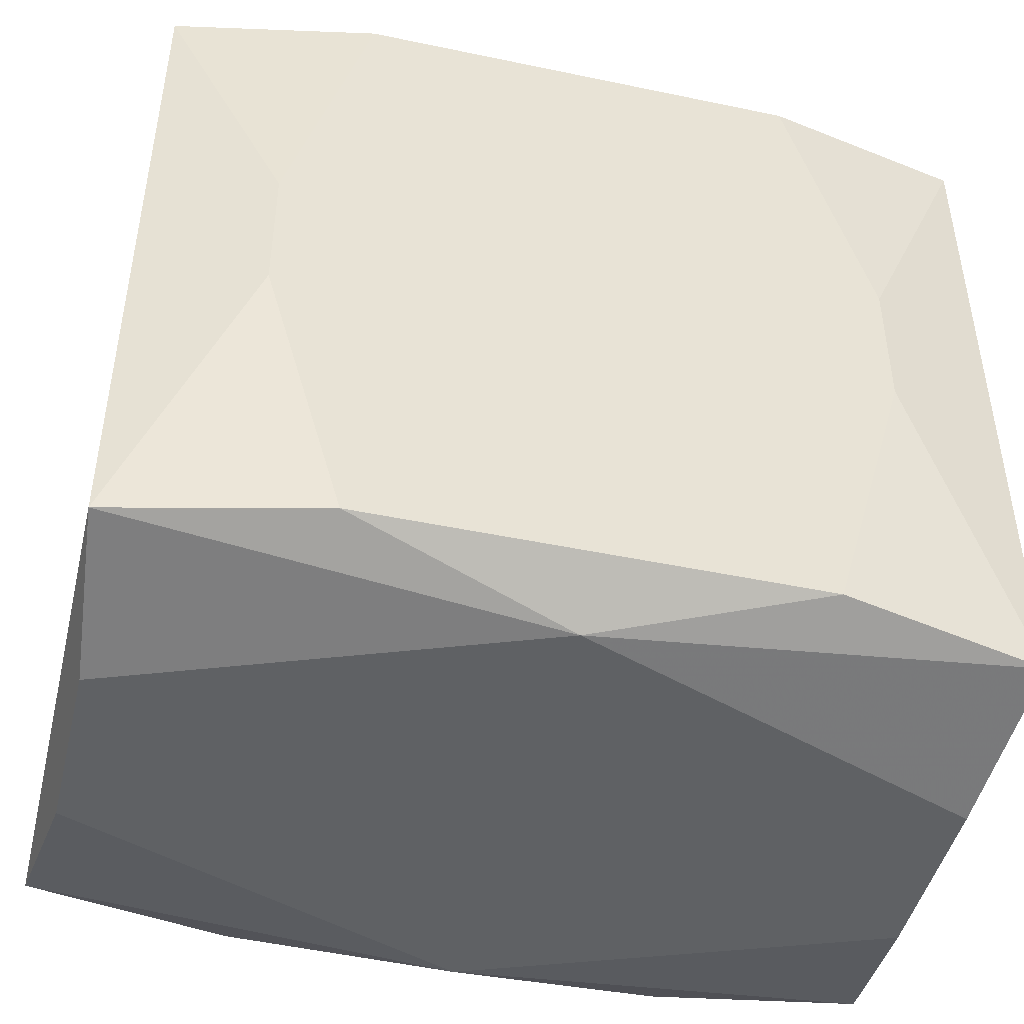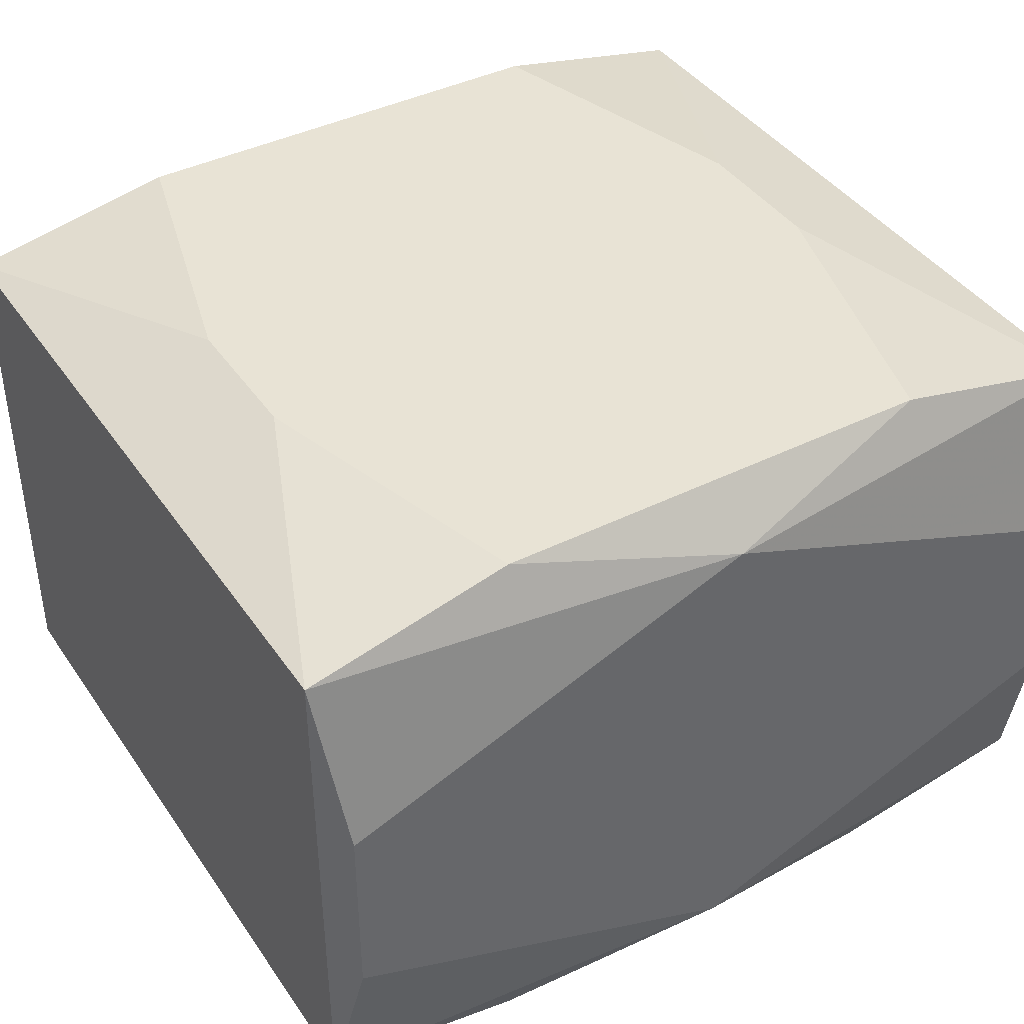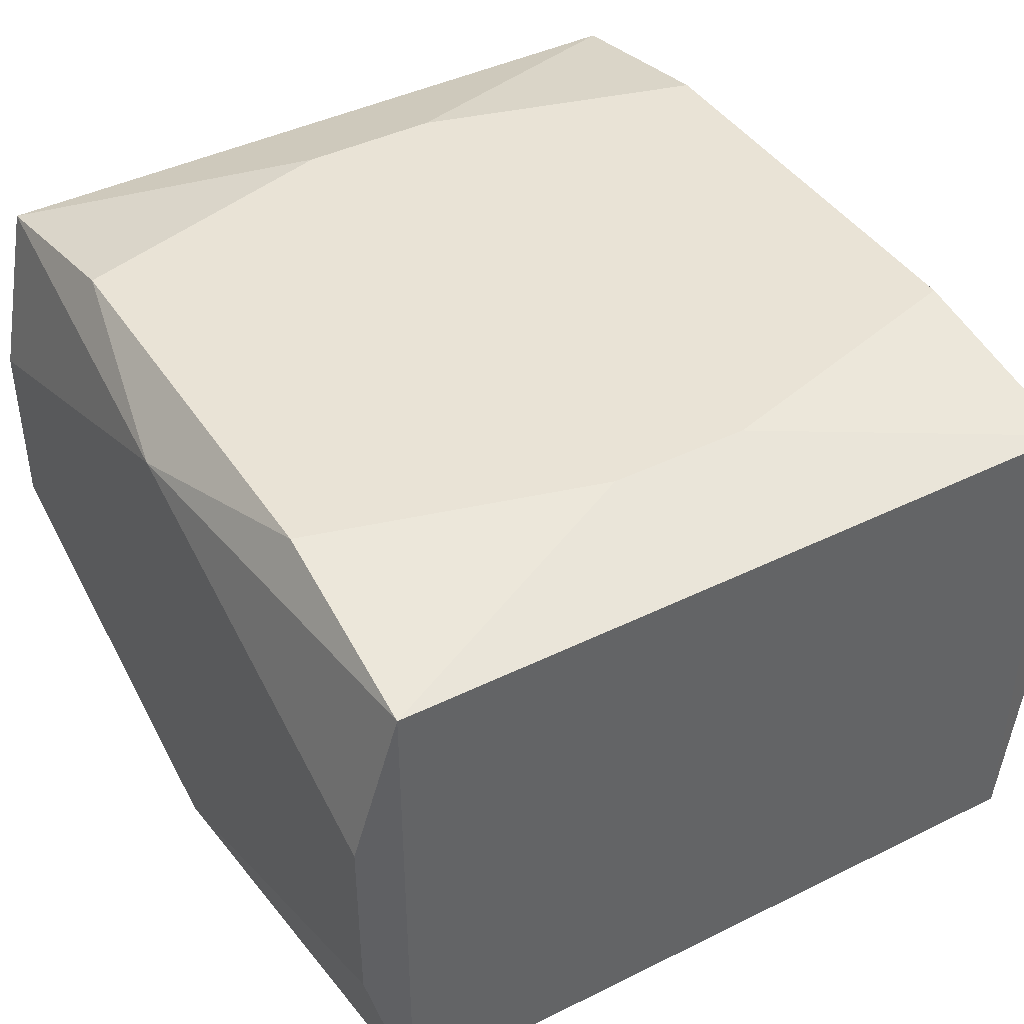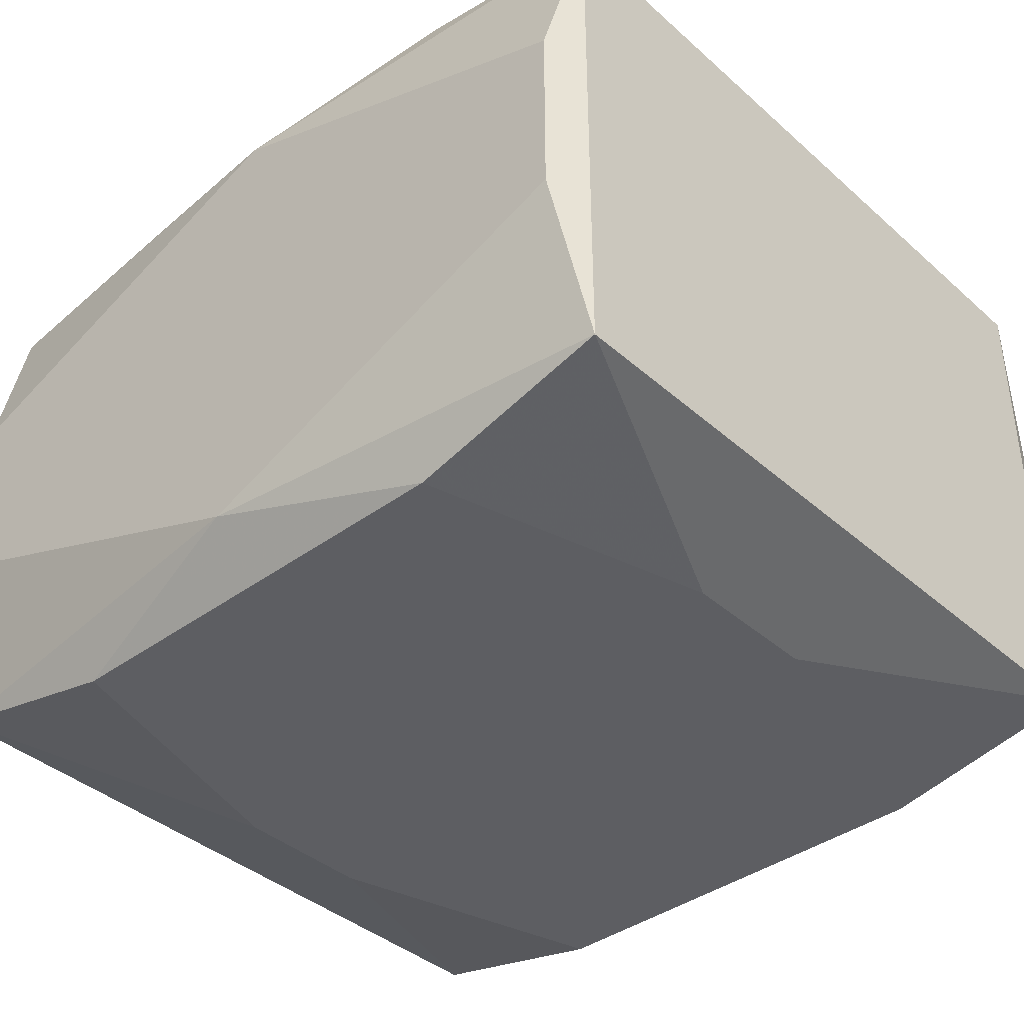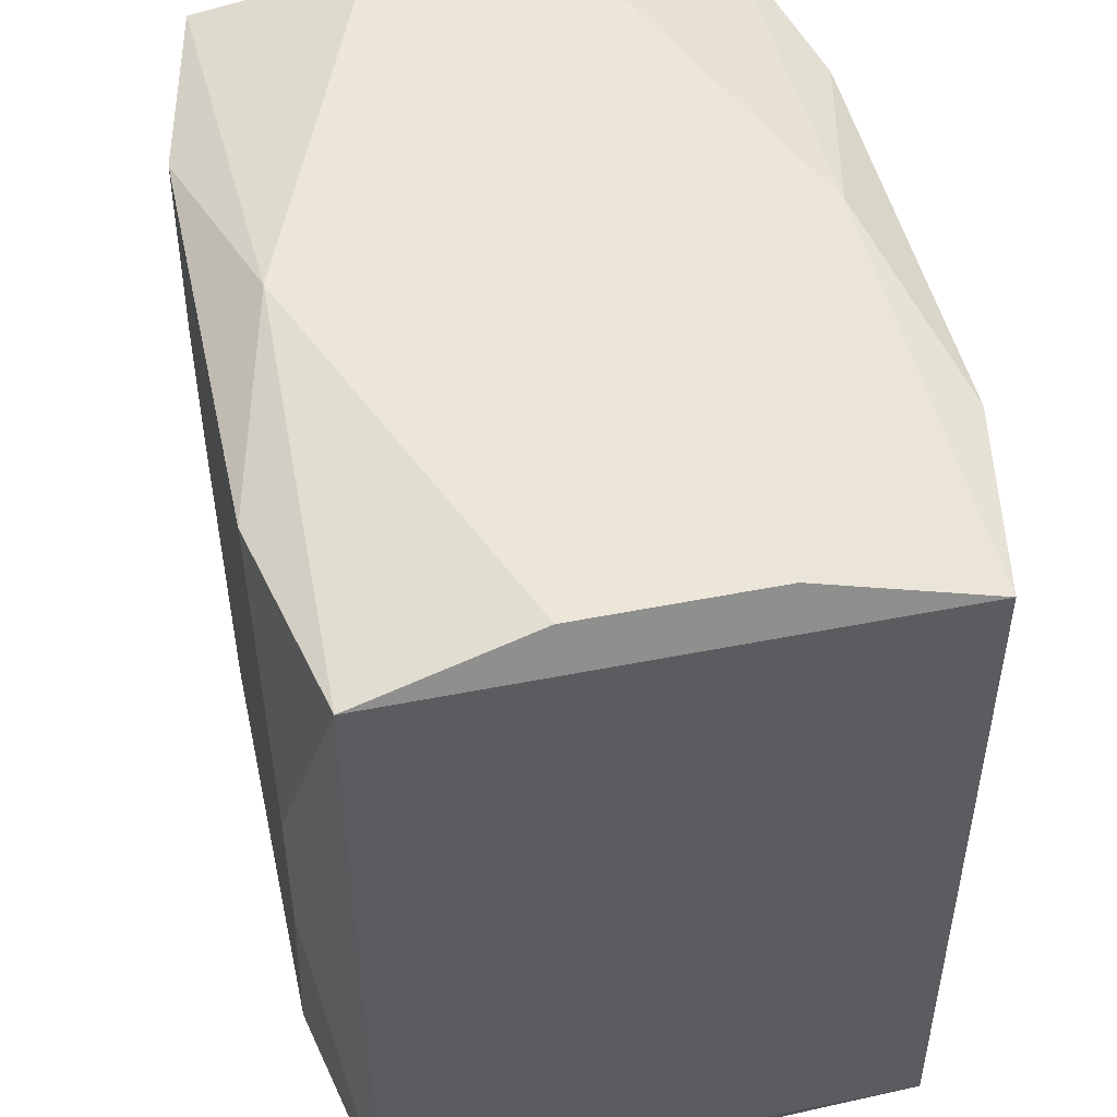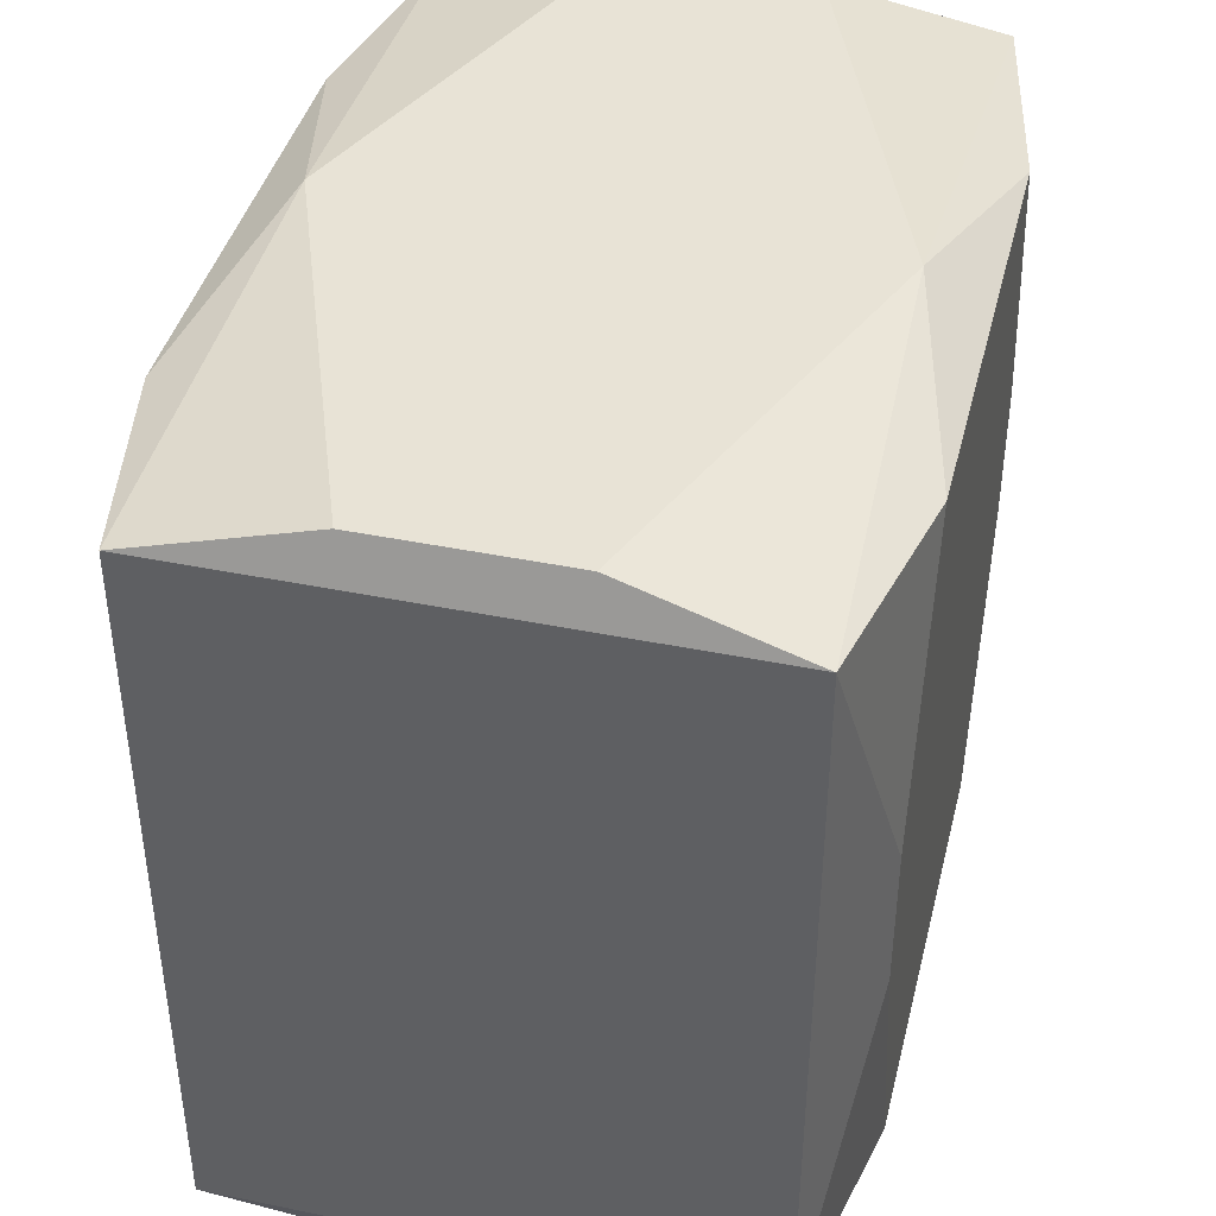
<metadata>
{"format":"obj","ext":"obj","renderer":"f3d","projection":"perspective","resolution":1024,"background":"white","views":[{"elev":-46.1,"azim":166.5,"up":"+Y"},{"elev":41.0,"azim":-31.3,"up":"+Z"},{"elev":42.2,"azim":-120.6,"up":"+Z"},{"elev":-39.3,"azim":42.4,"up":"+Z"},{"elev":48.7,"azim":77.5,"up":"+Y"},{"elev":41.5,"azim":103.9,"up":"+Y"}]}
</metadata>
<code>
v -0 0.03235 0
v 0 0.03235 -0.01999
v -0 0.03235 0.01999
v 0 -0.03235 -0.01999
v -0 -0.03235 0.01999
v -0 -0.03235 0.00919
v -0.03273 0.03235 -0.007489
v -0.03273 0.03235 0.007489
v -0.03273 -0.03235 -0.007489
v -0.03273 -0.03235 0.007489
v -0.009364 -0.01515 0.02452
v 0.005676 0.02481 -0.02452
v 0.005676 0.02481 0.02452
v -0.02423 0.005609 -0.02452
v -0.02423 0.005609 0.02452
v -0.02423 -0.005609 -0.02452
v -0.02423 -0.005609 0.02452
v -0.01999 0.03235 -0.01236
v -0.01999 0.03235 0.01236
v -0.01774 0.0287 -0.02452
v -0.01774 0.0287 0.02452
v -0.01774 -0.0287 -0.02452
v -0.01774 -0.0287 0.02452
v -0.01233 0.007386 -0.02452
v 0.02094 -0.01515 0.02452
v -0.0341 0 -0
v -0.0341 -0 0.02108
v -0.0341 0 -0.02108
v -0.0341 -0.02913 0.02108
v -0.0341 -0.02913 -0.02108
v -0.0341 0.01715 -0.01027
v -0.0341 0.01303 0.02108
v -0.0341 0.01303 -0.02108
v -0.0341 -0.01303 0.02108
v -0.0341 -0.009688 -0
v -0.0341 0.02913 0.02108
v -0.0341 0.02913 -0.02108
v -0.006965 0 -0.02452
v 0.0341 0 -0.02108
v 0.0341 -0.02913 0.02108
v 0.0341 -0.02913 -0.02108
v 0.0341 0.01715 -0.01027
v 0.0341 -0.01303 0.02108
v 0.0341 0.02913 0.02108
v 0.0341 0.02913 -0.02108
v -0.02094 -0.01515 -0.02452
v -0.02094 -0.01515 0.02452
v 0.01233 -0.007386 -0.02452
v 0.01774 0.0287 -0.02452
v 0.01774 0.0287 0.02452
v 0.01774 -0.0287 -0.02452
v 0.01774 -0.0287 0.02452
v 0.01999 0.03235 0.01236
v 0.01999 -0.03235 -0.01236
v 0.01999 -0.03235 0.01236
v 0.02423 0.005609 -0.02452
v 0.02423 0.005609 0.02452
v 0.02423 -0.005609 -0.02452
v 0.02423 -0.005609 0.02452
v -0.005676 -0.02481 -0.02452
v -0.005676 -0.02481 0.02452
v 0.009746 0.03235 0.01627
v 0.009746 -0.03235 -0.01627
v 0.009364 -0.01515 -0.02452
v 0.009364 -0.01515 0.02452
v 0.03273 0.03235 -0.007489
v 0.03273 0.03235 0.007489
v 0.03273 -0.03235 -0.007489
v 0.03273 -0.03235 0.007489
f 43 41 42
f 43 40 41
f 42 41 39
f 49 2 45
f 45 2 66
f 42 39 45
f 36 37 31
f 44 43 42
f 42 45 44
f 41 40 69
f 69 68 41
f 46 24 38
f 38 48 46
f 7 37 36
f 36 8 7
f 20 2 49
f 37 2 20
f 49 45 56
f 29 17 27
f 23 17 29
f 33 31 37
f 31 33 30
f 21 3 36
f 22 46 60
f 60 51 22
f 18 2 37
f 37 7 18
f 1 2 18
f 18 8 1
f 18 7 8
f 24 20 12
f 12 20 49
f 38 24 12
f 12 48 38
f 49 56 12
f 32 17 36
f 32 27 17
f 35 30 29
f 31 30 35
f 35 27 36
f 40 59 52
f 61 23 52
f 17 23 47
f 11 21 47
f 47 21 17
f 47 61 11
f 47 23 61
f 16 46 22
f 22 30 16
f 67 45 66
f 67 44 45
f 19 8 36
f 36 3 19
f 36 17 15
f 15 21 36
f 17 21 15
f 44 3 50
f 3 21 50
f 29 30 9
f 5 23 29
f 5 52 23
f 40 52 5
f 22 51 4
f 41 63 4
f 4 51 41
f 63 9 4
f 4 30 22
f 4 9 30
f 64 46 48
f 64 60 46
f 48 51 64
f 51 60 64
f 48 12 58
f 58 12 56
f 58 51 48
f 41 51 58
f 58 39 41
f 58 45 39
f 58 56 45
f 34 35 29
f 27 35 34
f 36 31 26
f 26 35 36
f 31 35 26
f 61 52 65
f 11 61 65
f 14 16 30
f 14 33 37
f 37 20 14
f 14 20 24
f 24 46 14
f 46 16 14
f 62 3 44
f 62 19 3
f 1 8 62
f 8 19 62
f 11 65 57
f 44 50 57
f 43 44 57
f 40 43 57
f 57 59 40
f 68 69 54
f 41 68 54
f 54 63 41
f 54 9 63
f 25 52 59
f 25 65 52
f 59 57 25
f 25 57 65
f 33 14 28
f 28 14 30
f 44 67 53
f 53 62 44
f 1 62 53
f 53 67 66
f 53 2 1
f 66 2 53
f 13 50 21
f 13 57 50
f 13 21 11
f 11 57 13
f 9 54 10
f 54 6 10
f 10 6 5
f 29 9 10
f 10 5 29
f 55 54 69
f 55 6 54
f 5 6 55
f 55 69 40
f 40 5 55

</code>
